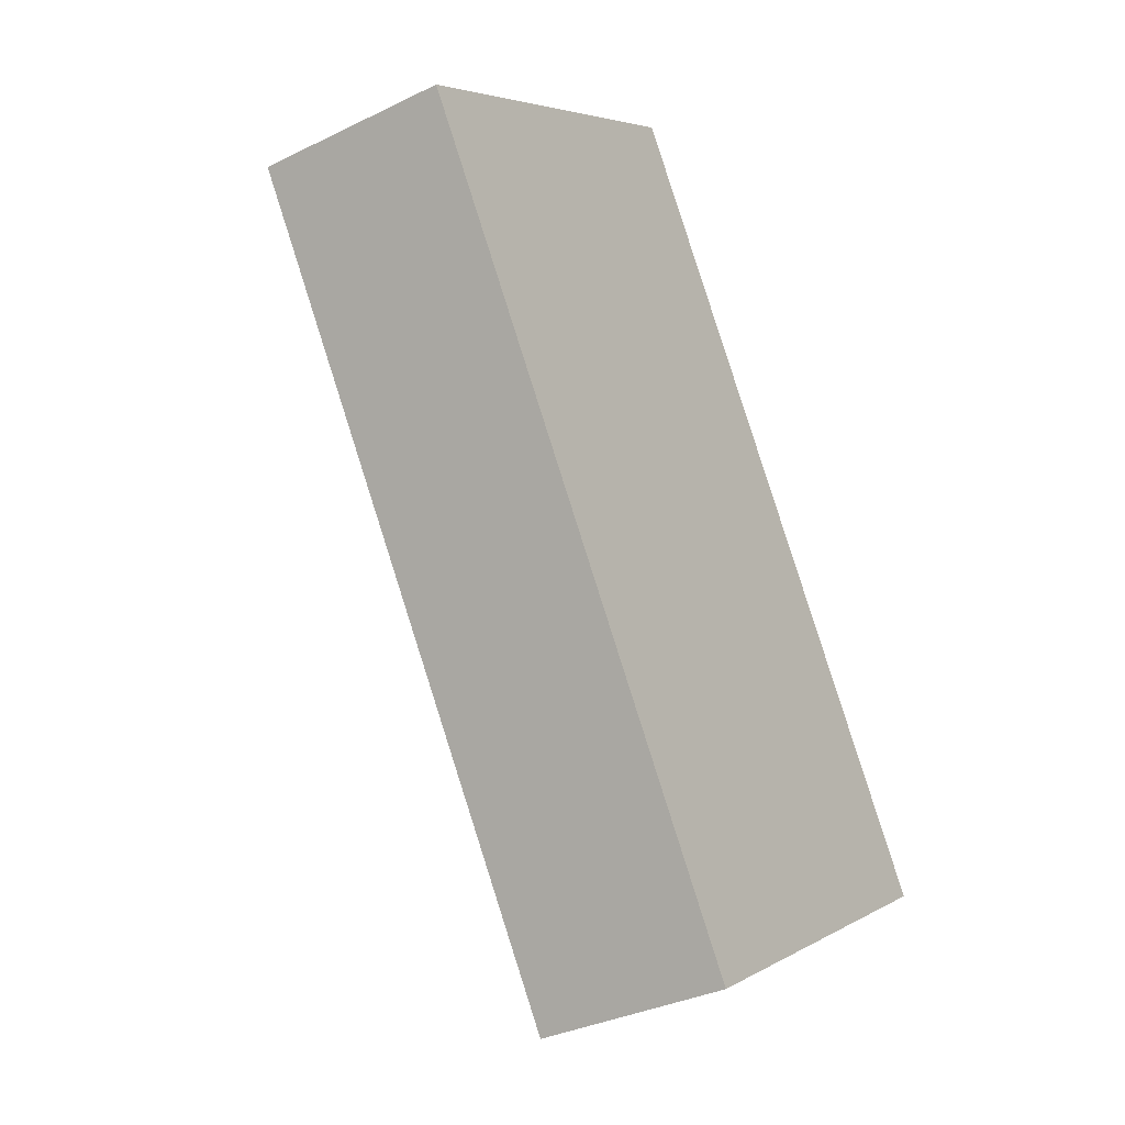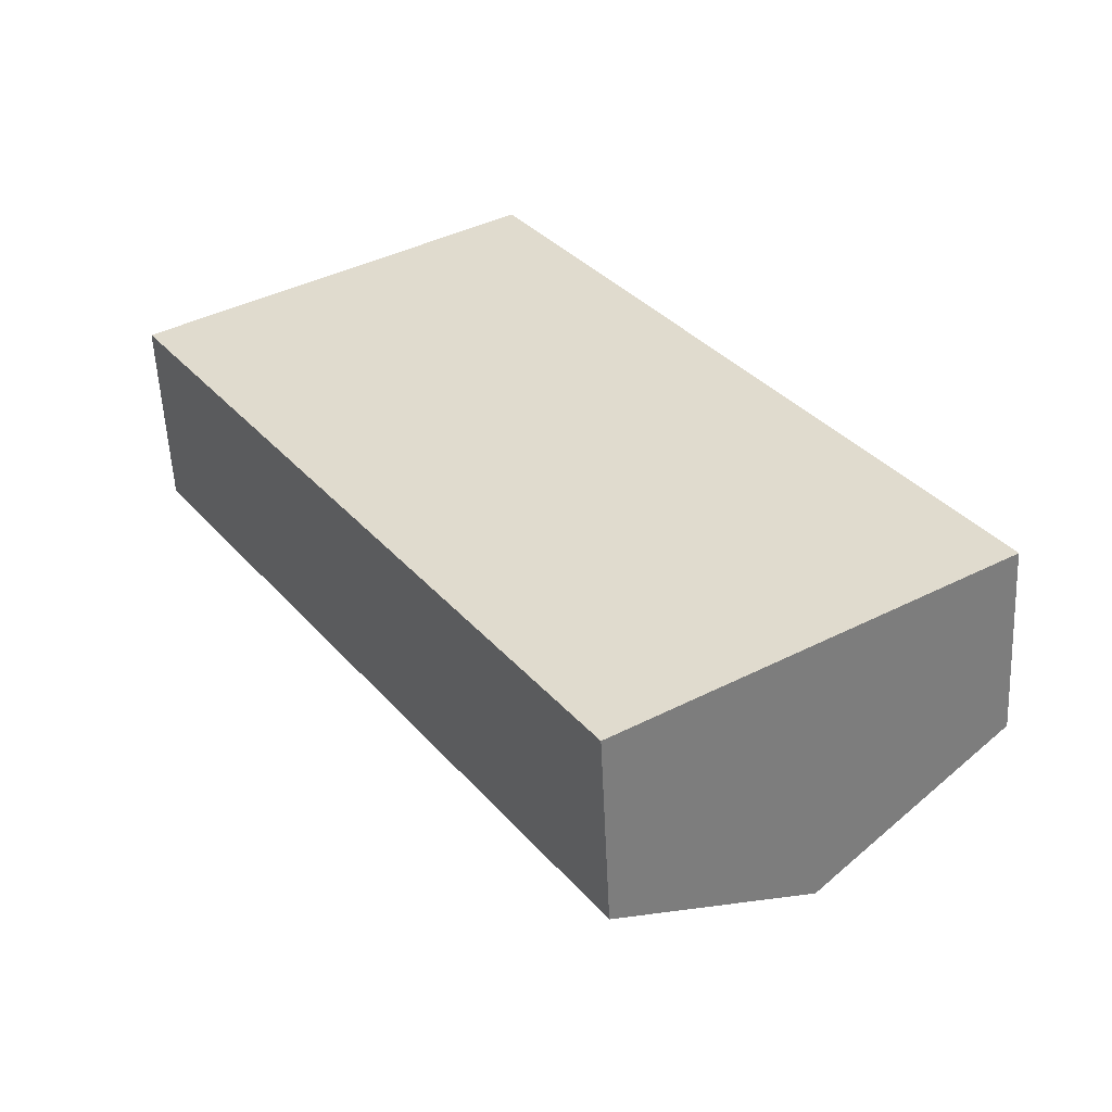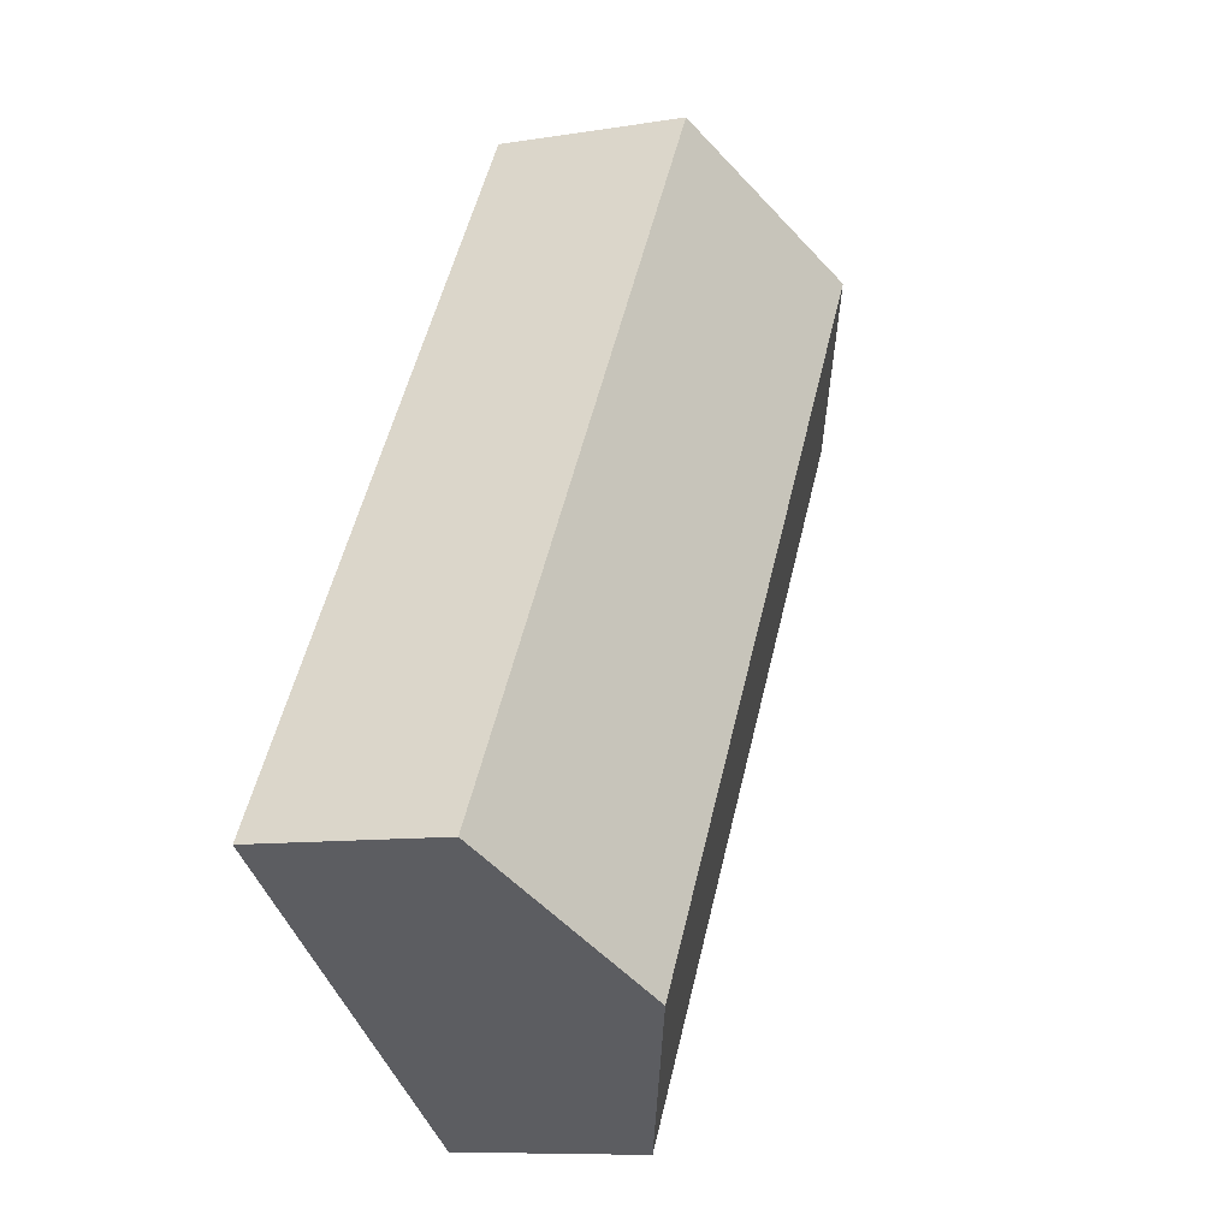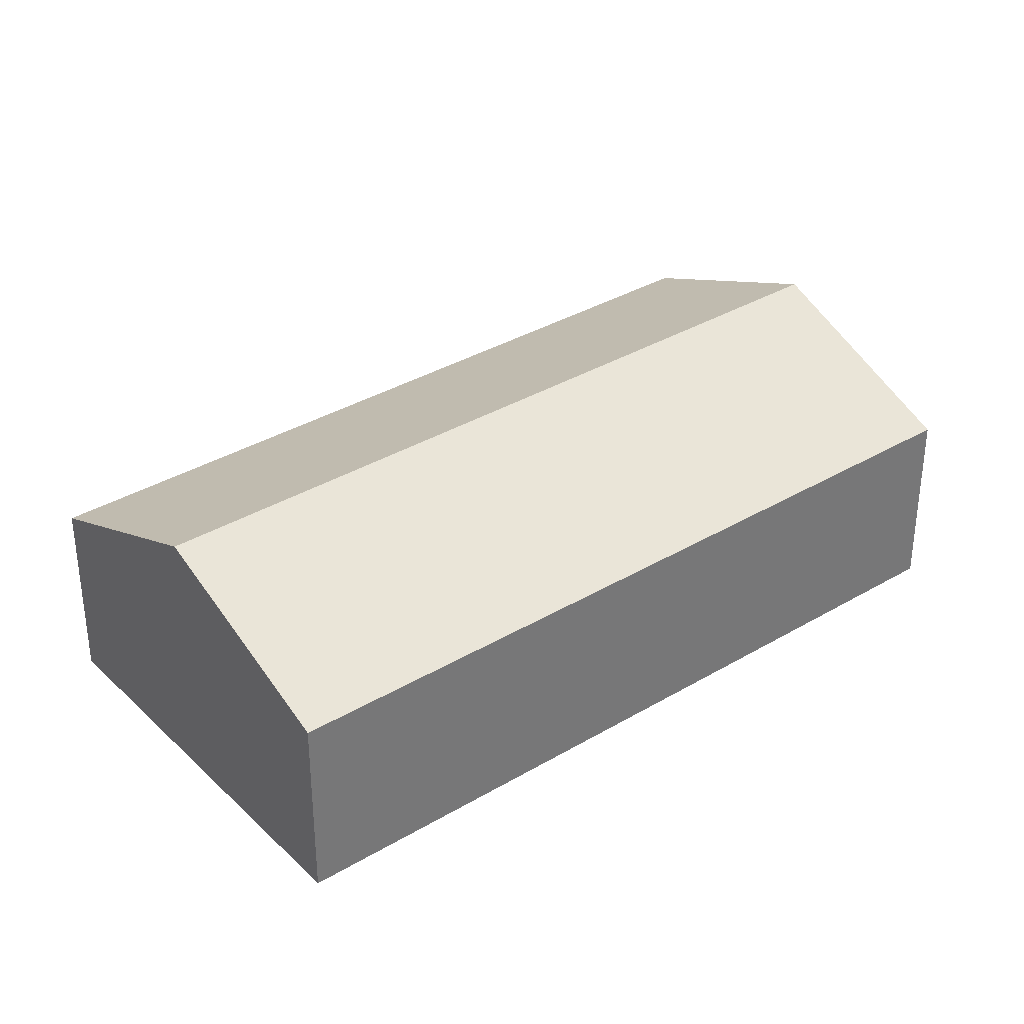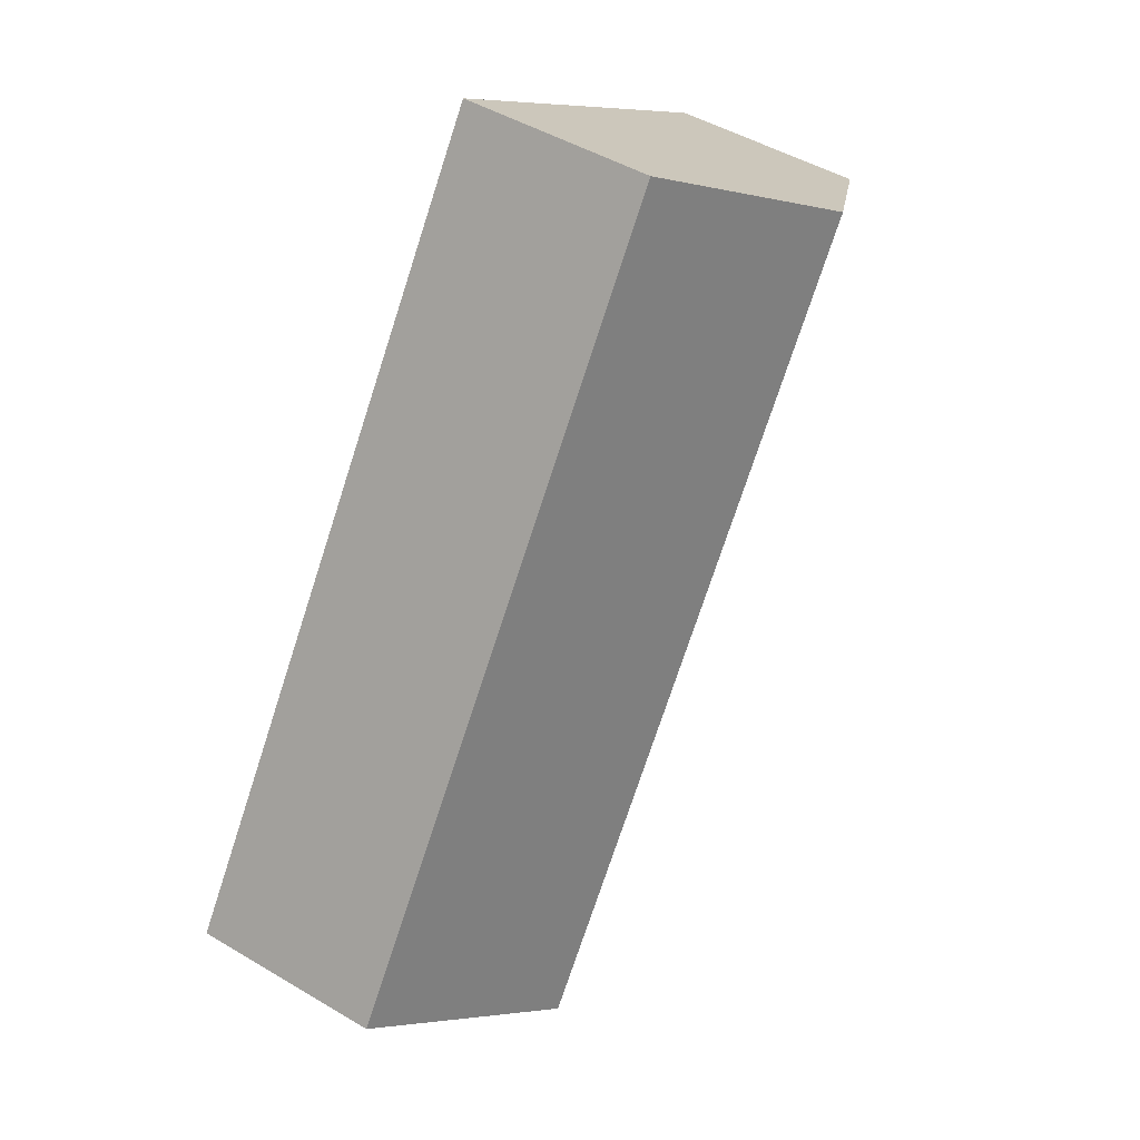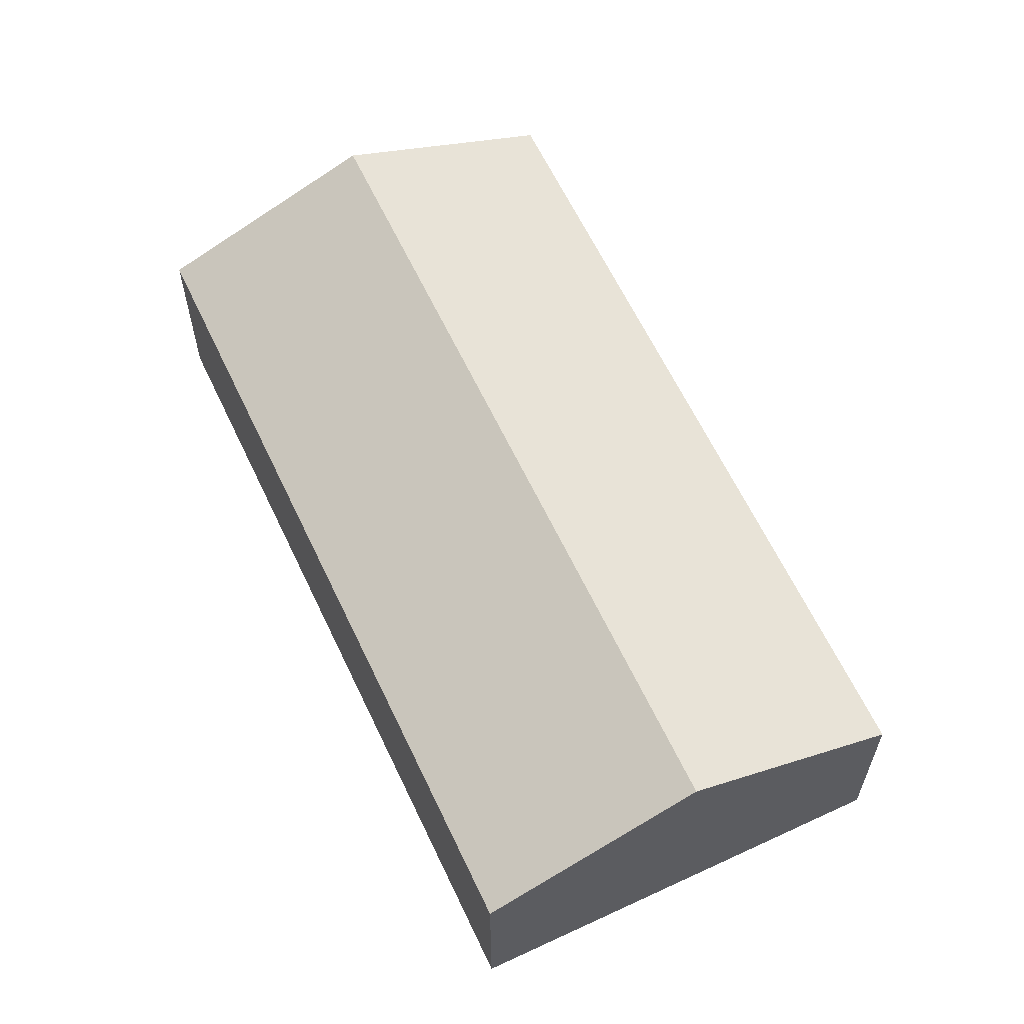
<metadata>
{"format":"obj","ext":"obj","renderer":"f3d","projection":"perspective","resolution":1024,"background":"white","views":[{"elev":-33.9,"azim":-56.3,"up":"+Z"},{"elev":-55.6,"azim":2.7,"up":"+Z"},{"elev":-9.1,"azim":113.4,"up":"+Z"},{"elev":35.0,"azim":-161.5,"up":"+Y"},{"elev":46.5,"azim":124.2,"up":"+Z"},{"elev":62.6,"azim":121.6,"up":"+Y"}]}
</metadata>
<code>
v  3.014 4.57 1.965
v  13.45 3.133 -7.448
v  10.43 4.57 -9.413
v  6.028 3.134 3.929
v  0 3.133 1.918e-16
v  7.417 3.133 -11.38
v  7.417 6.967e-16 -11.38
v  0 0 0
v  3.014 -1.203e-16 1.965
v  6.028 -2.406e-16 3.929
v  13.45 4.561e-16 -7.448
v  10.43 5.764e-16 -9.413
g defaultobject
f 1 2 3
f 2 1 4
f 5 3 6
f 3 5 1
f 7 5 6
f 5 7 8
f 8 1 5
f 1 8 4
f 4 8 9
f 4 9 10
f 10 2 4
f 2 10 11
f 3 7 6
f 7 3 2
f 7 2 12
f 12 2 11
f 12 8 7
f 8 12 9
f 9 12 11
f 9 11 10

</code>
